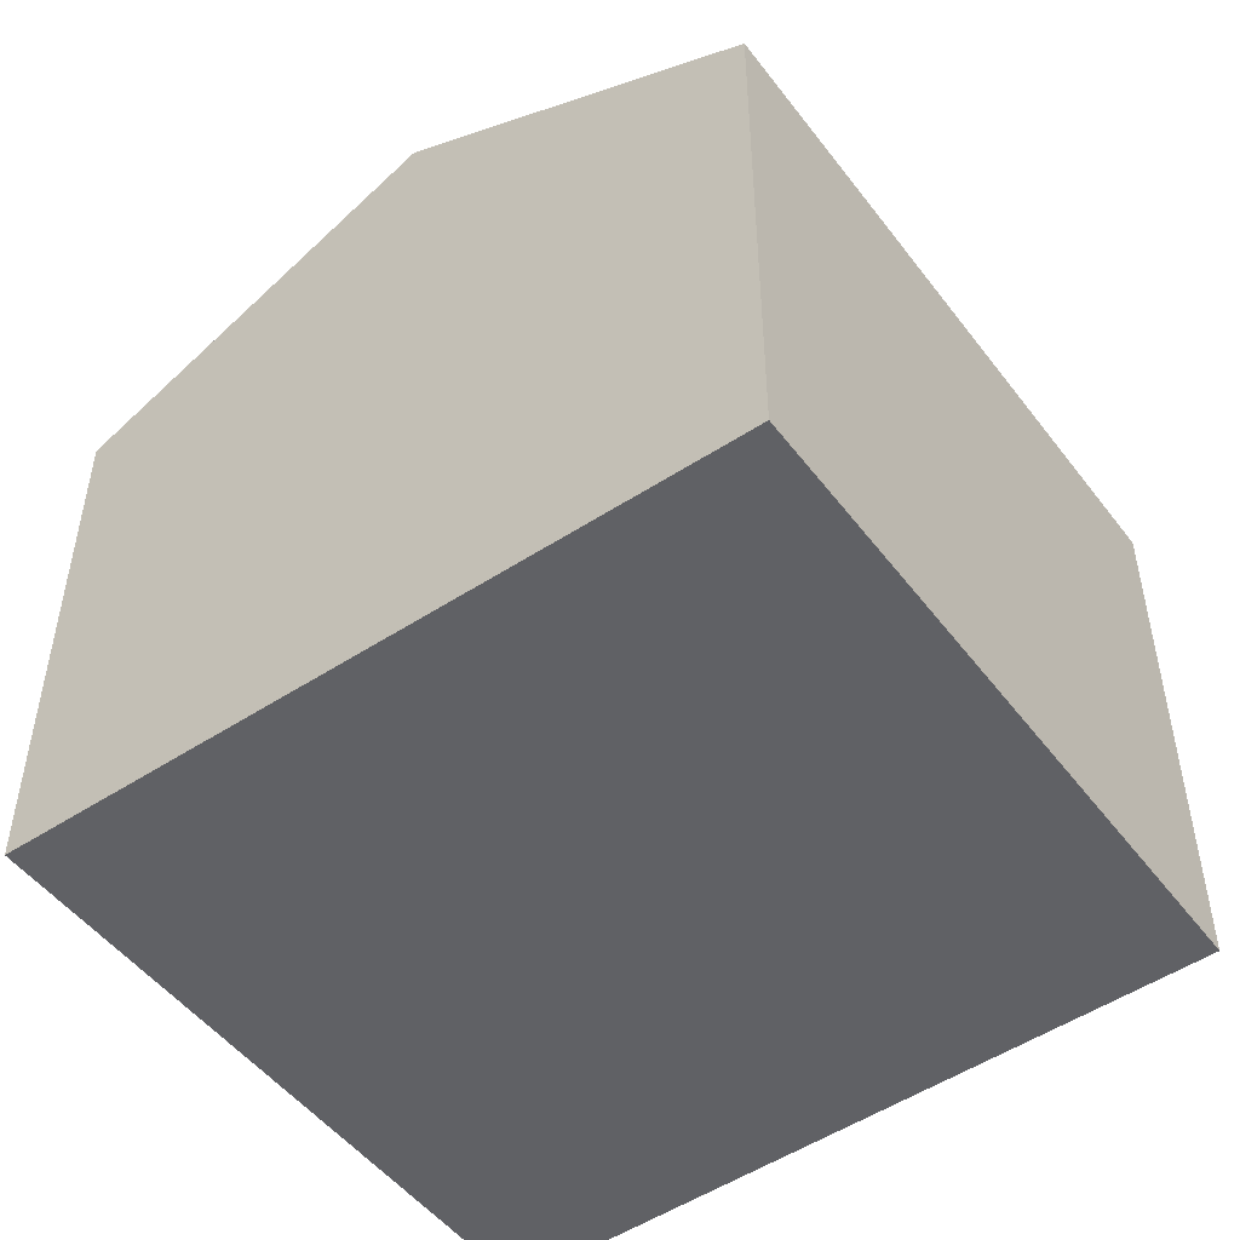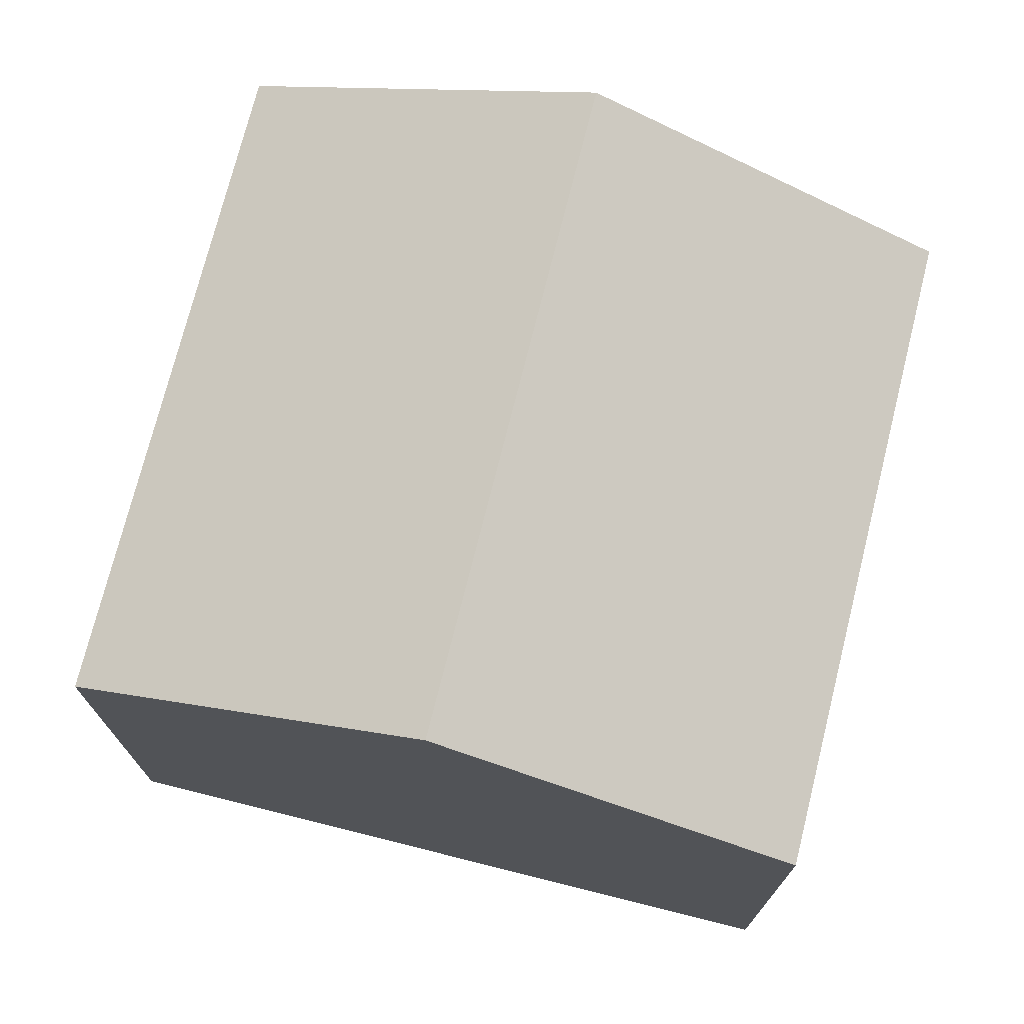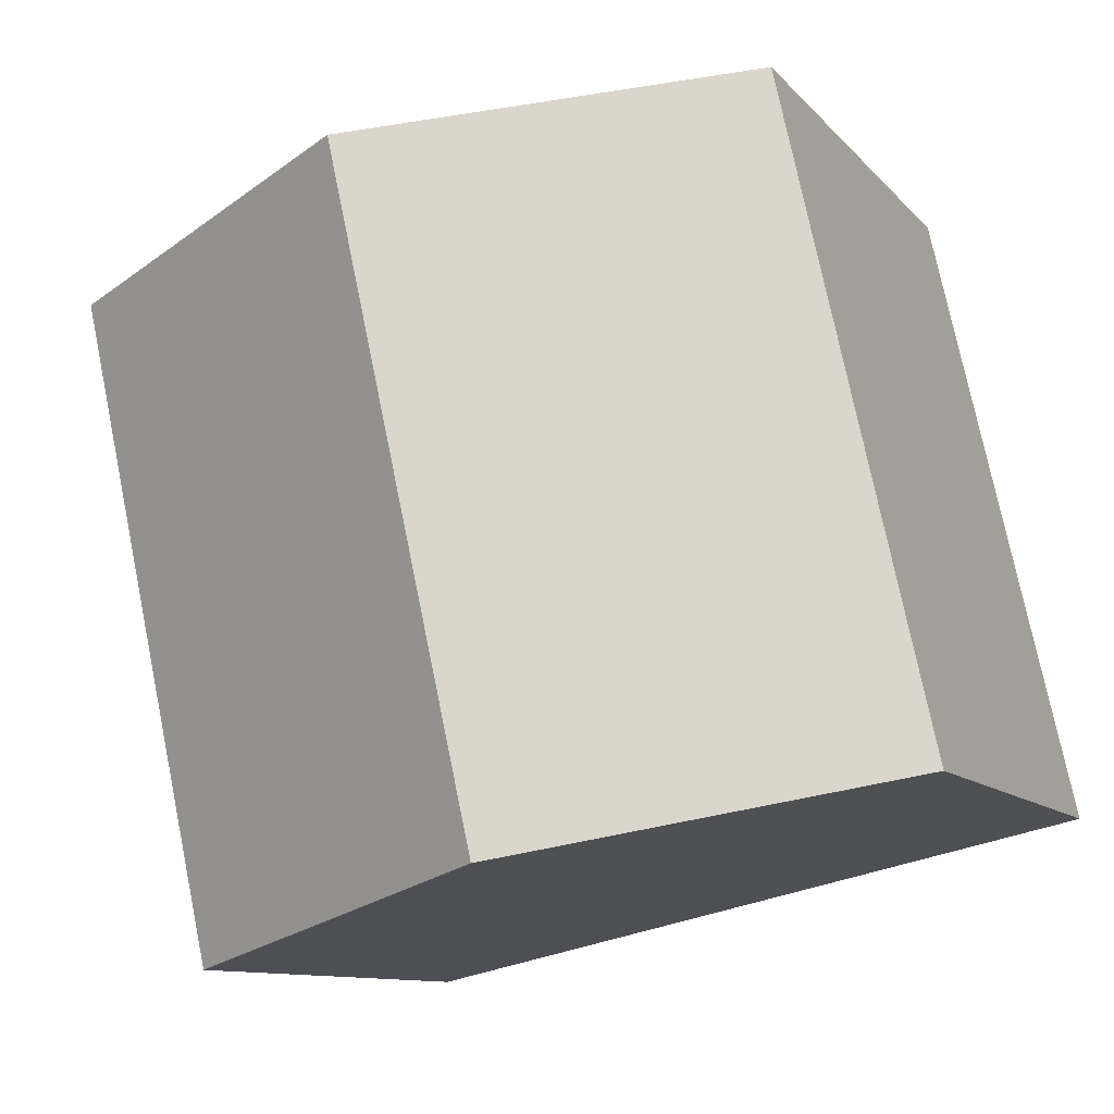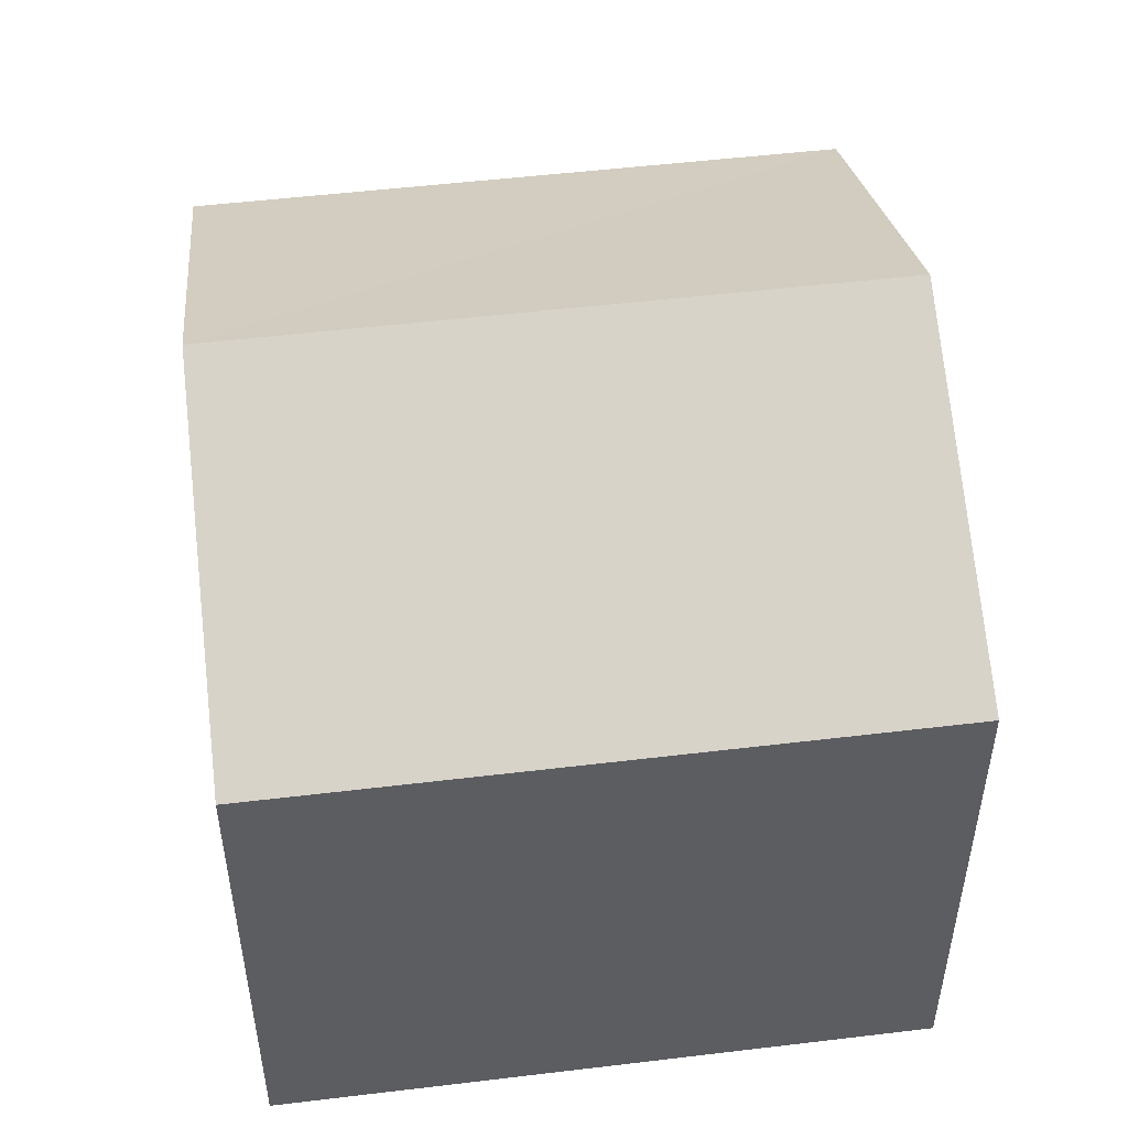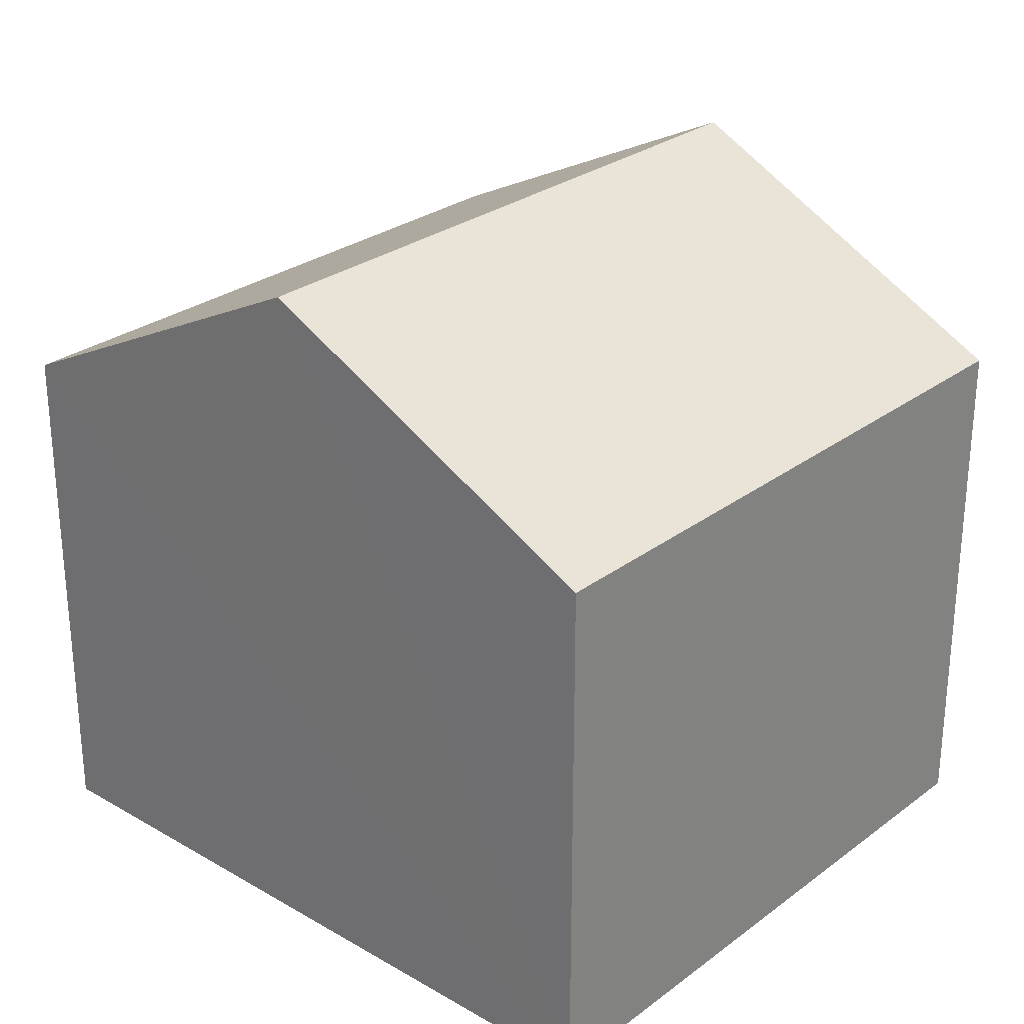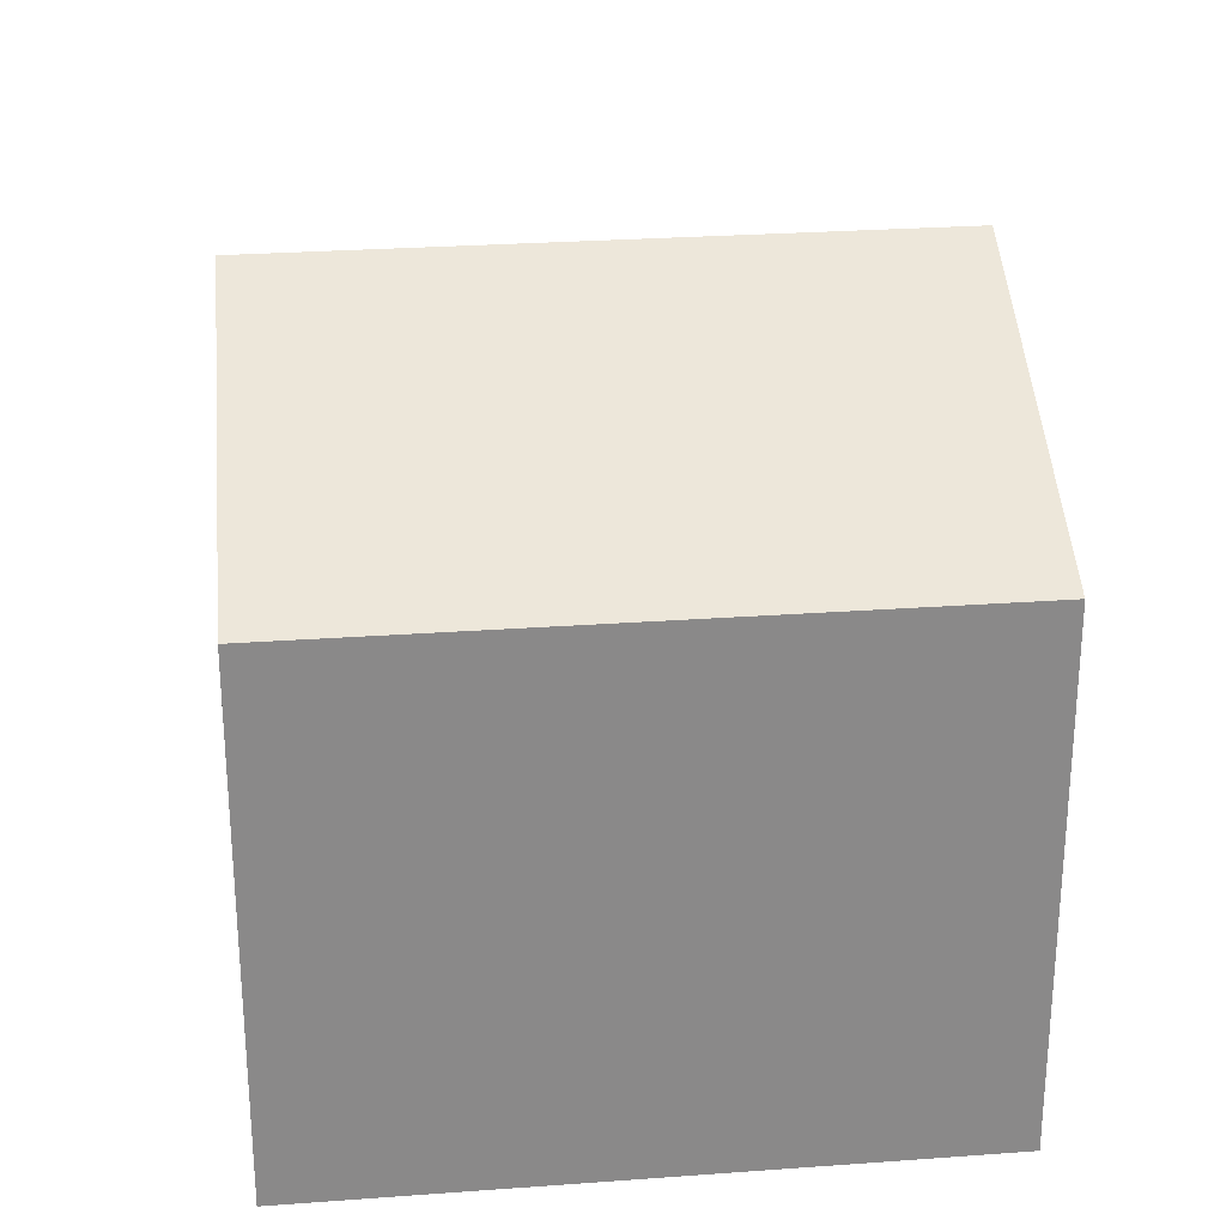
<metadata>
{"format":"obj","ext":"obj","renderer":"f3d","projection":"perspective","resolution":1024,"background":"white","views":[{"elev":-50.0,"azim":-131.7,"up":"+Y"},{"elev":73.7,"azim":-153.4,"up":"+Y"},{"elev":-10.2,"azim":-157.1,"up":"+Z"},{"elev":51.0,"azim":95.1,"up":"+Y"},{"elev":27.8,"azim":-126.0,"up":"+Y"},{"elev":27.1,"azim":96.1,"up":"+Y"}]}
</metadata>
<code>
v  9.471 7.11 -2.109
v  6.662 9.483 7.595
v  11.42 7.11 6.626
v  4.735 9.483 -1.055
v  0 7.11 4.354e-16
v  1.907 7.11 8.565
v  0 0 0
v  4.735 6.46e-17 -1.055
v  9.471 1.291e-16 -2.109
v  1.907 -5.245e-16 8.565
v  11.42 -4.057e-16 6.626
v  6.662 -4.651e-16 7.595
g defaultobject
f 1 2 3
f 2 1 4
f 5 2 4
f 2 5 6
f 4 7 5
f 7 4 1
f 7 1 8
f 8 1 9
f 7 6 5
f 6 7 10
f 10 2 6
f 2 10 3
f 3 10 11
f 11 10 12
f 11 1 3
f 1 11 9
f 8 10 7
f 10 8 9
f 10 9 12
f 12 9 11

</code>
